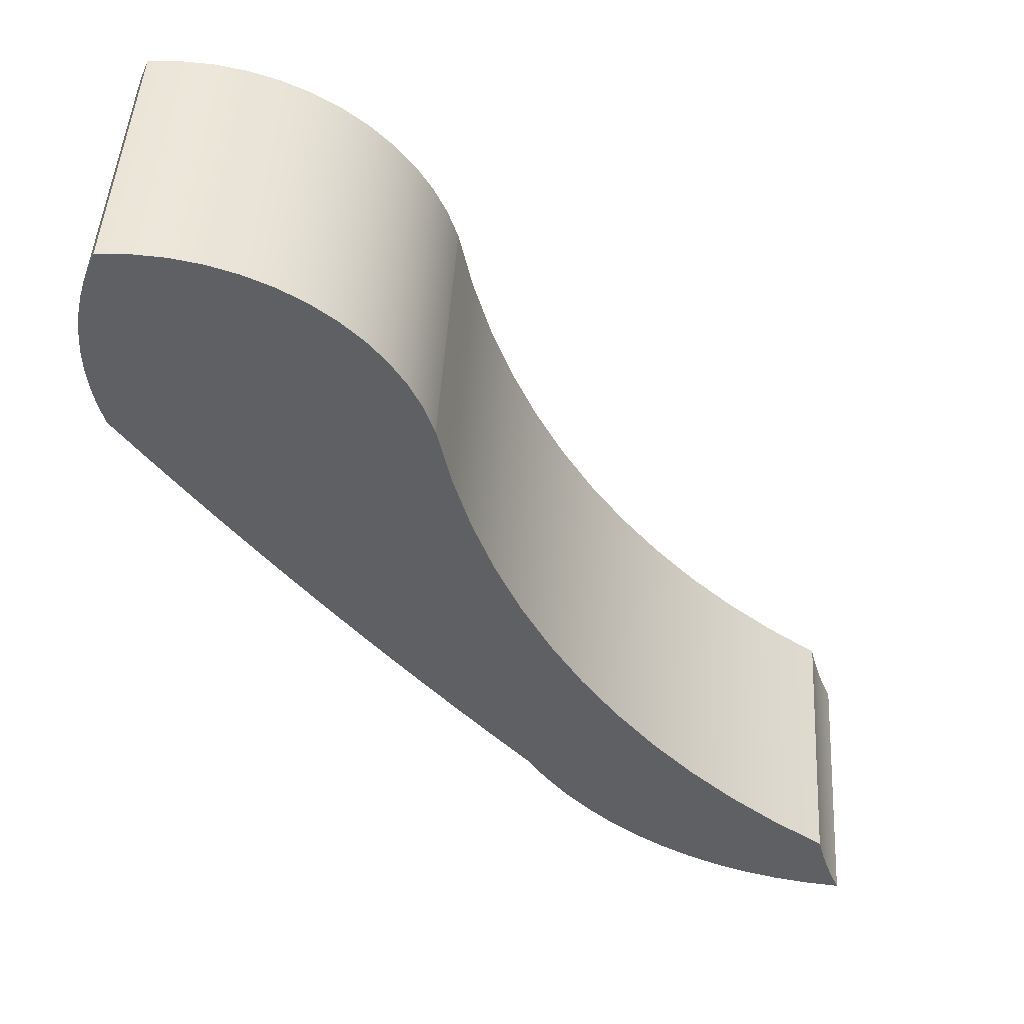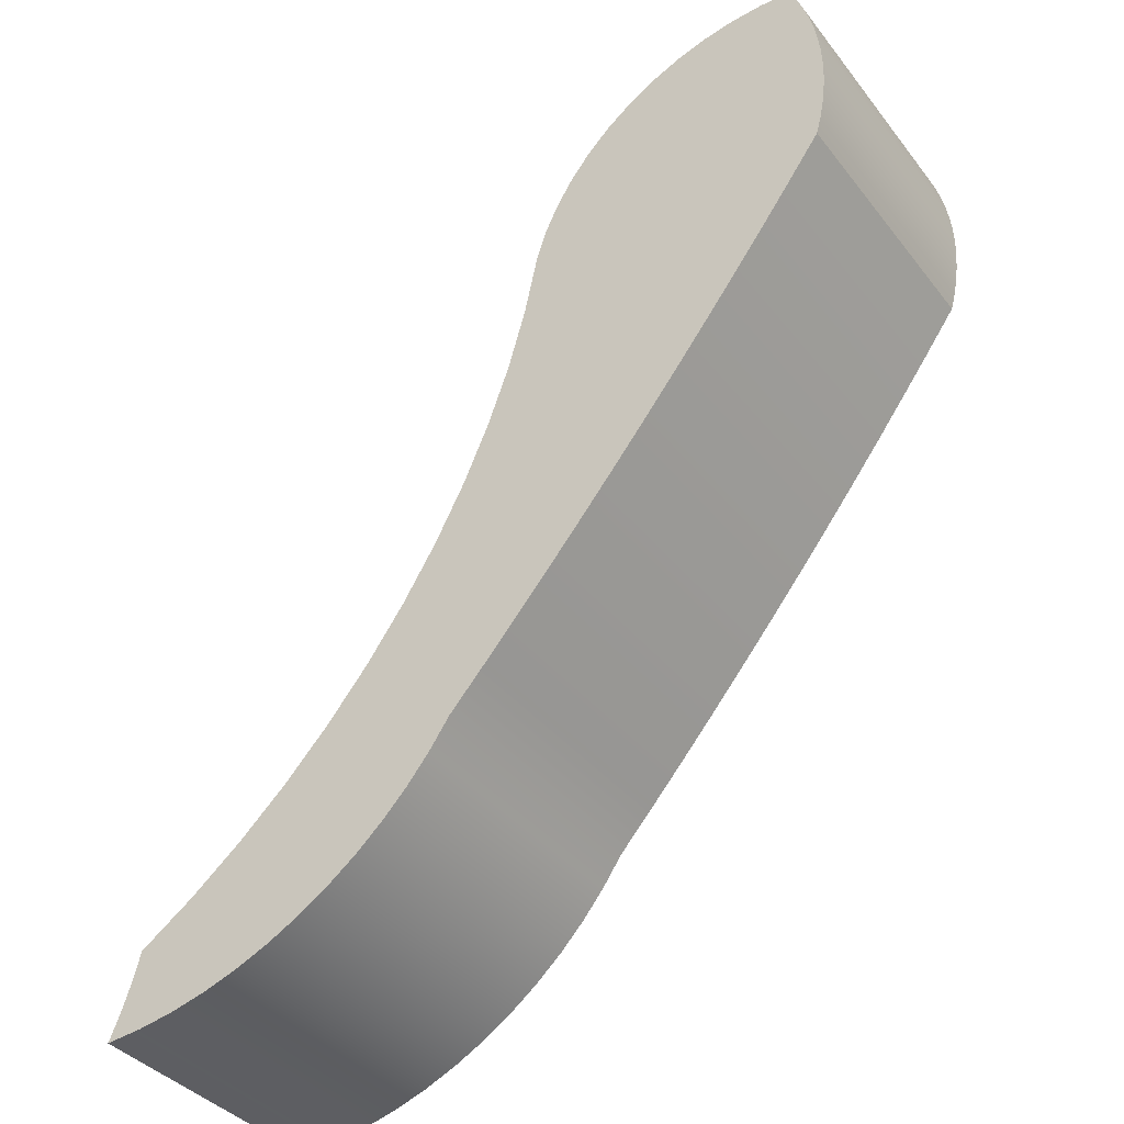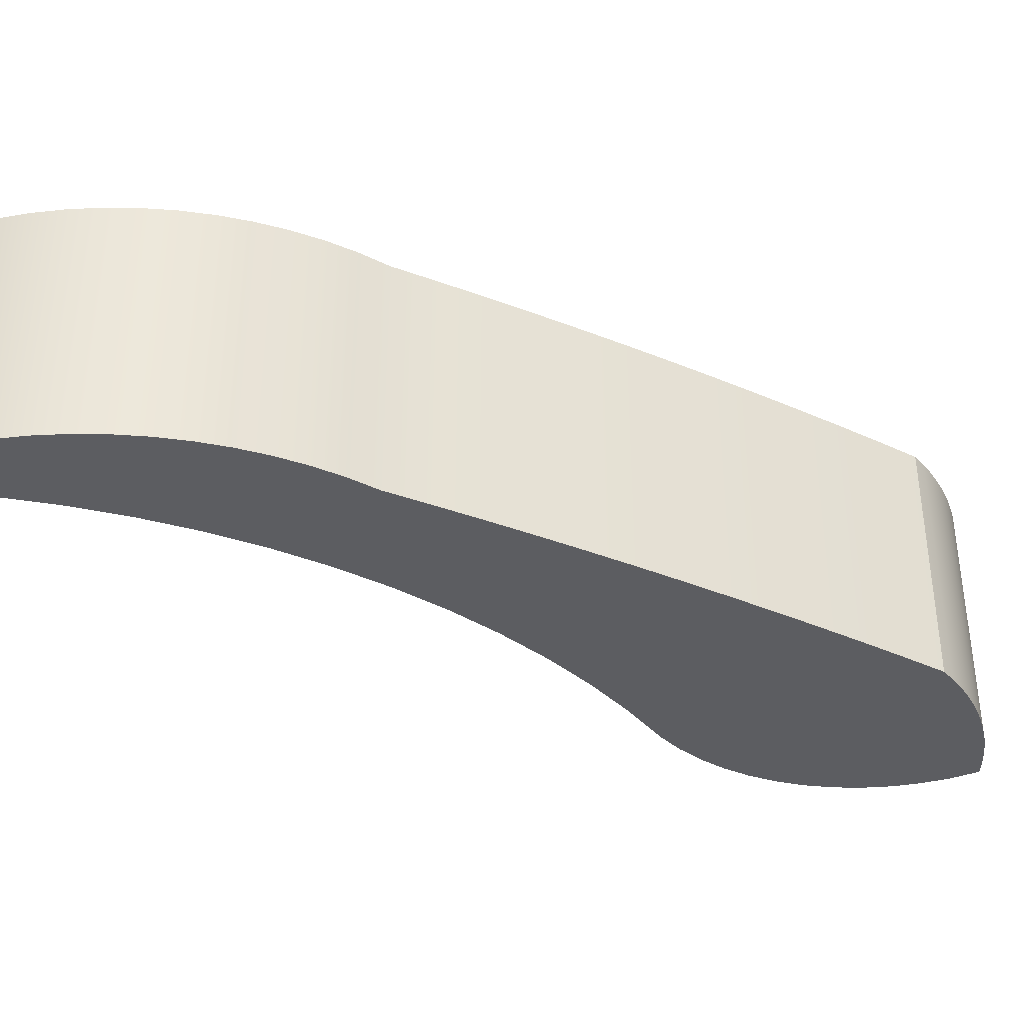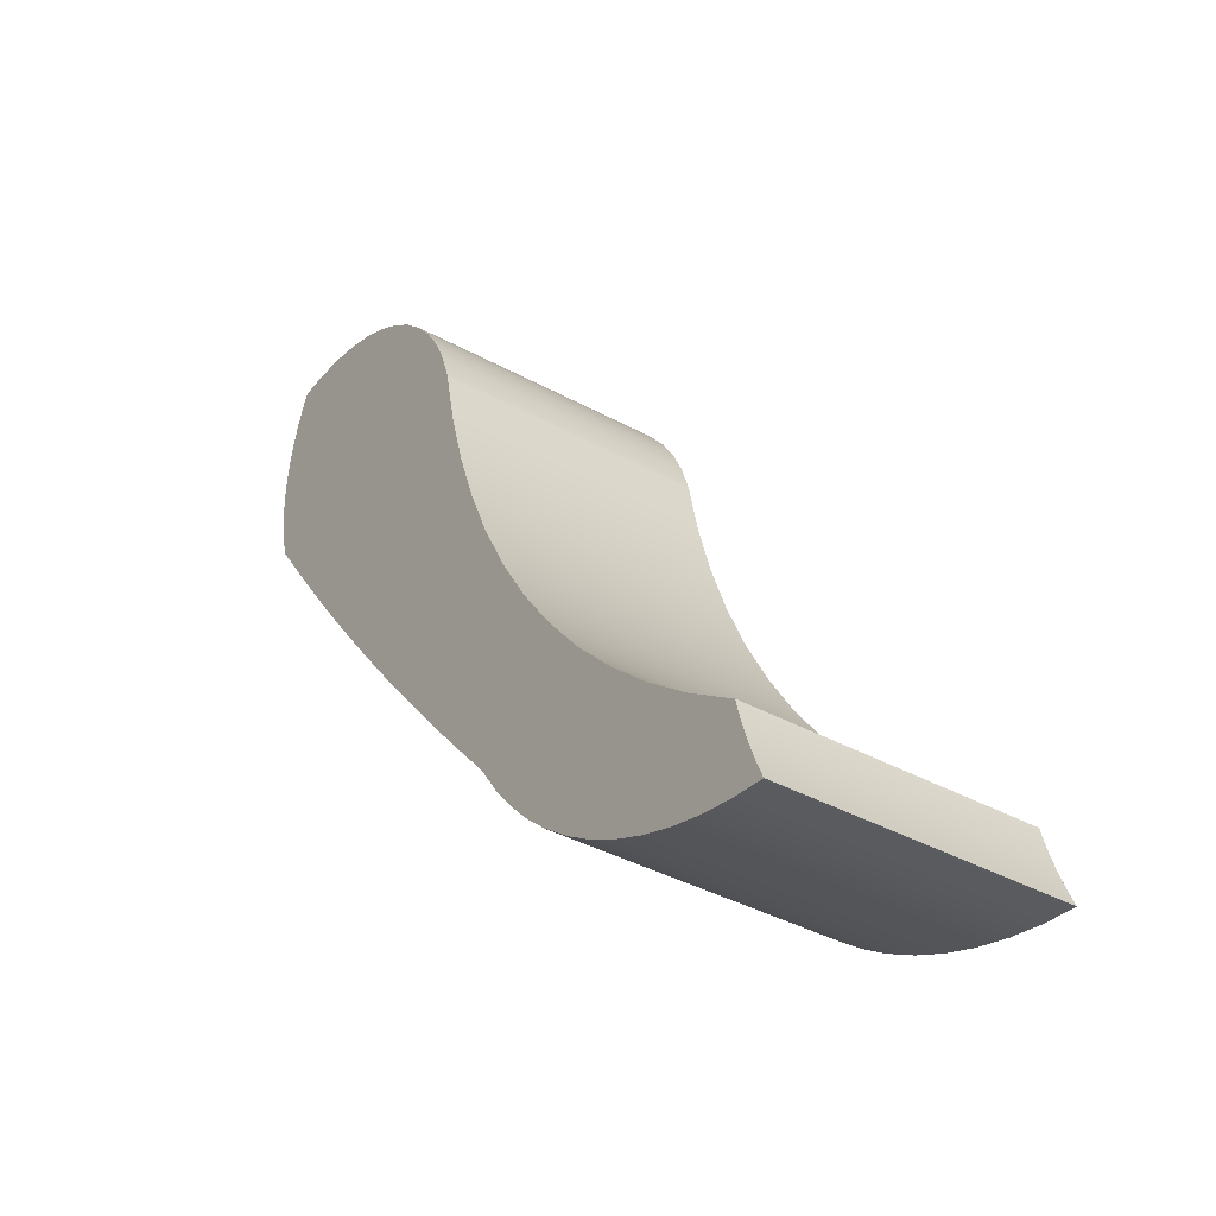
<metadata>
{"format":"obj","ext":"obj","renderer":"f3d","projection":"perspective","resolution":1024,"background":"white","views":[{"elev":47.3,"azim":-176.6,"up":"+Y"},{"elev":-37.5,"azim":33.2,"up":"+Y"},{"elev":-37.2,"azim":23.1,"up":"+Z"},{"elev":-38.6,"azim":-124.7,"up":"+Y"}]}
</metadata>
<code>
o Group47/mesh90/mesh90-geometry#mesh90-geometry
v -0.3152 0.6639 -0.0339
v -0.3088 0.6633 -0.0339
v -0.3158 0.6626 -0.0339
v -0.3147 0.6652 -0.0339
v -0.3088 0.6633 0.02082
v -0.3152 0.6639 0.02082
v -0.3147 0.6652 0.02082
v -0.3141 0.6665 -0.0339
v -0.3158 0.6626 0.02082
v -0.3018 0.6646 0.02082
v -0.3141 0.6665 0.02082
v -0.3136 0.6678 -0.0339
v -0.3018 0.6646 -0.0339
v -0.2999 0.6861 0.02082
v -0.3136 0.6678 0.02082
v -0.3131 0.6692 -0.0339
v -0.2999 0.6861 -0.0339
v -0.295 0.6664 0.02082
v -0.3103 0.6787 0.02082
v -0.3131 0.6692 0.02082
v -0.3127 0.6705 -0.0339
v -0.3103 0.6787 -0.0339
v -0.295 0.6664 -0.0339
v -0.3107 0.6774 0.02082
v -0.2901 0.6941 0.02082
v -0.3127 0.6705 0.02082
v -0.3122 0.6719 -0.0339
v -0.3107 0.6774 -0.0339
v -0.2901 0.6941 -0.0339
v -0.2883 0.6687 0.02082
v -0.311 0.676 0.02082
v -0.3122 0.6719 0.02082
v -0.3118 0.6732 -0.0339
v -0.311 0.676 -0.0339
v -0.2883 0.6687 -0.0339
v -0.3114 0.6746 0.02082
v -0.2808 0.7028 0.02082
v -0.2808 0.7028 -0.0339
v -0.3118 0.6732 0.02082
v -0.3114 0.6746 -0.0339
v -0.2818 0.6716 0.02082
v -0.2818 0.6716 -0.0339
v -0.2756 0.675 0.02082
v -0.2721 0.712 0.02082
v -0.2756 0.675 -0.0339
v -0.2721 0.712 -0.0339
v -0.2697 0.6788 0.02082
v -0.264 0.7219 0.02082
v -0.2697 0.6788 -0.0339
v -0.264 0.7219 -0.0339
v -0.2641 0.6831 0.02082
v -0.2566 0.7323 0.02082
v -0.2641 0.6831 -0.0339
v -0.2589 0.6879 0.02082
v -0.2566 0.7323 -0.0339
v -0.2589 0.6879 -0.0339
v -0.25 0.7431 0.02082
v -0.254 0.693 0.02082
v -0.25 0.7431 -0.0339
v -0.254 0.693 -0.0339
v -0.2441 0.7544 0.02082
v -0.2496 0.6985 0.02082
v -0.2496 0.6985 -0.0339
v -0.2441 0.7544 -0.0339
v -0.239 0.766 0.02082
v -0.2456 0.7043 0.02082
v -0.2456 0.7043 -0.0339
v -0.239 0.766 -0.0339
v -0.2387 0.7121 0.02082
v -0.2346 0.778 0.02082
v -0.2387 0.7121 -0.0339
v -0.2346 0.778 -0.0339
v -0.2319 0.7199 0.02082
v -0.2319 0.7199 -0.0339
v -0.2311 0.7902 0.02082
v -0.2311 0.7902 -0.0339
v -0.2251 0.7278 -0.0339
v -0.2251 0.7278 0.02082
v -0.2284 0.8026 0.02082
v -0.2284 0.8026 -0.0339
v -0.2185 0.7358 -0.0339
v -0.2284 0.8027 0.02082
v -0.2284 0.8027 -0.0339
v -0.2185 0.7358 0.02082
v -0.2237 0.8145 -0.0339
v -0.2284 0.8027 0.02082
v -0.2284 0.8027 -0.0339
v -0.2119 0.7438 -0.0339
v -0.2237 0.8145 0.02082
v -0.2264 0.8088 -0.0339
v -0.2204 0.8199 -0.0339
v -0.2284 0.8027 0.02082
v -0.2284 0.8027 -0.0339
v -0.2119 0.7438 0.02082
v -0.2164 0.8248 -0.0339
v -0.2264 0.8088 0.02082
v -0.2204 0.8199 0.02082
v -0.2284 0.8028 -0.0339
v -0.2284 0.8027 0.02082
v -0.2284 0.8027 -0.0339
v -0.2054 0.7519 -0.0339
v -0.2164 0.8248 0.02082
v -0.2119 0.8292 -0.0339
v -0.2284 0.8028 0.02082
v -0.2284 0.8028 -0.0339
v -0.2284 0.8027 0.02082
v -0.2284 0.8027 -0.0339
v -0.2054 0.7519 0.02082
v -0.207 0.8331 -0.0339
v -0.2119 0.8292 0.02082
v -0.2284 0.8028 0.02082
v -0.2284 0.8028 -0.0339
v -0.2284 0.8027 0.02082
v -0.2284 0.8027 -0.0339
v -0.199 0.76 -0.0339
v -0.207 0.8331 0.02082
v -0.2016 0.8364 -0.0339
v -0.2284 0.8028 0.02082
v -0.2284 0.8028 -0.0339
v -0.2284 0.8028 0.02082
v -0.2284 0.8028 -0.0339
v -0.199 0.76 0.02082
v -0.2016 0.8364 0.02082
v -0.2284 0.8028 0.02082
v -0.2284 0.8028 -0.0339
v -0.2284 0.8028 0.02082
v -0.1926 0.7682 -0.0339
v -0.1958 0.839 -0.0339
v -0.1926 0.7682 0.02082
v -0.1958 0.839 0.02082
v -0.1863 0.7765 -0.0339
v -0.1898 0.8409 -0.0339
v -0.1863 0.7765 0.02082
v -0.1898 0.8409 0.02082
v -0.1801 0.7848 -0.0339
v -0.1836 0.8421 -0.0339
v -0.1801 0.7848 0.02082
v -0.1836 0.8421 0.02082
v -0.174 0.7932 -0.0339
v -0.1774 0.8426 -0.0339
v -0.174 0.7932 0.02082
v -0.1774 0.8426 0.02082
v -0.168 0.8016 -0.0339
v -0.171 0.8423 -0.0339
v -0.168 0.8016 0.02082
v -0.171 0.8423 0.02082
v -0.1671 0.805 -0.0339
v -0.1696 0.8392 -0.0339
v -0.1671 0.805 0.02082
v -0.1674 0.8326 -0.0339
v -0.1696 0.8392 0.02082
v -0.1684 0.8359 -0.0339
v -0.1664 0.8084 -0.0339
v -0.1674 0.8326 0.02082
v -0.1666 0.8292 -0.0339
v -0.1684 0.8359 0.02082
v -0.1664 0.8084 0.02082
v -0.1666 0.8292 0.02082
v -0.1659 0.8118 -0.0339
v -0.1661 0.8257 -0.0339
v -0.1661 0.8257 0.02082
v -0.1659 0.8118 0.02082
v -0.1656 0.8153 -0.0339
v -0.1657 0.8223 -0.0339
v -0.1657 0.8223 0.02082
v -0.1656 0.8153 0.02082
v -0.1655 0.8188 -0.0339
v -0.1655 0.8188 0.02082
f 1 2 3
f 2 1 4
f 3 2 1
f 4 1 2
f 5 3 2
f 2 3 5
f 3 6 1
f 1 6 3
f 1 7 4
f 4 7 1
f 2 4 8
f 8 4 2
f 3 5 9
f 9 5 3
f 2 10 5
f 5 10 2
f 6 3 9
f 9 3 6
f 7 1 6
f 6 1 7
f 11 4 7
f 7 4 11
f 4 11 8
f 8 11 4
f 2 8 12
f 12 8 2
f 5 6 9
f 9 6 5
f 10 2 13
f 13 2 10
f 14 5 10
f 10 5 14
f 6 5 7
f 7 5 6
f 7 5 11
f 11 5 7
f 15 8 11
f 11 8 15
f 8 15 12
f 12 15 8
f 2 12 16
f 16 12 2
f 2 17 13
f 13 17 2
f 13 18 10
f 10 18 13
f 19 5 14
f 14 5 19
f 14 10 18
f 18 10 14
f 11 5 15
f 15 5 11
f 20 12 15
f 15 12 20
f 12 20 16
f 16 20 12
f 2 16 21
f 21 16 2
f 2 22 17
f 17 22 2
f 13 17 23
f 23 17 13
f 18 13 23
f 23 13 18
f 24 5 19
f 19 5 24
f 17 19 14
f 14 19 17
f 14 18 25
f 25 18 14
f 15 5 20
f 20 5 15
f 26 16 20
f 20 16 26
f 16 26 21
f 21 26 16
f 2 21 27
f 27 21 2
f 2 28 22
f 22 28 2
f 19 17 22
f 22 17 19
f 23 17 29
f 29 17 23
f 23 30 18
f 18 30 23
f 31 5 24
f 24 5 31
f 19 28 24
f 24 28 19
f 14 29 17
f 17 29 14
f 25 18 30
f 30 18 25
f 29 14 25
f 25 14 29
f 20 5 26
f 26 5 20
f 32 21 26
f 26 21 32
f 21 32 27
f 27 32 21
f 2 27 33
f 33 27 2
f 2 34 28
f 28 34 2
f 28 19 22
f 22 19 28
f 23 29 35
f 35 29 23
f 30 23 35
f 35 23 30
f 36 5 31
f 31 5 36
f 24 34 31
f 31 34 24
f 34 24 28
f 28 24 34
f 25 30 37
f 37 30 25
f 25 38 29
f 29 38 25
f 26 5 32
f 32 5 26
f 39 27 32
f 32 27 39
f 27 39 33
f 33 39 27
f 2 33 40
f 40 33 2
f 2 40 34
f 34 40 2
f 35 29 38
f 38 29 35
f 35 41 30
f 30 41 35
f 39 5 36
f 36 5 39
f 31 40 36
f 36 40 31
f 40 31 34
f 34 31 40
f 37 30 41
f 41 30 37
f 38 25 37
f 37 25 38
f 32 5 39
f 39 5 32
f 36 33 39
f 39 33 36
f 33 36 40
f 40 36 33
f 35 38 42
f 42 38 35
f 41 35 42
f 42 35 41
f 37 41 43
f 43 41 37
f 44 38 37
f 37 38 44
f 42 38 45
f 45 38 42
f 42 43 41
f 41 43 42
f 37 43 44
f 44 43 37
f 38 44 46
f 46 44 38
f 45 38 46
f 46 38 45
f 43 42 45
f 45 42 43
f 44 43 47
f 47 43 44
f 48 46 44
f 44 46 48
f 45 46 49
f 49 46 45
f 45 47 43
f 43 47 45
f 44 47 48
f 48 47 44
f 46 48 50
f 50 48 46
f 49 46 50
f 50 46 49
f 47 45 49
f 49 45 47
f 48 47 51
f 51 47 48
f 52 50 48
f 48 50 52
f 49 50 53
f 53 50 49
f 49 51 47
f 47 51 49
f 48 51 54
f 54 51 48
f 50 52 55
f 55 52 50
f 48 54 52
f 52 54 48
f 53 50 56
f 56 50 53
f 51 49 53
f 53 49 51
f 53 54 51
f 51 54 53
f 57 55 52
f 52 55 57
f 56 50 55
f 55 50 56
f 52 54 58
f 58 54 52
f 54 53 56
f 56 53 54
f 55 57 59
f 59 57 55
f 52 58 57
f 57 58 52
f 56 55 60
f 60 55 56
f 54 60 58
f 58 60 54
f 60 54 56
f 56 54 60
f 61 59 57
f 57 59 61
f 60 55 59
f 59 55 60
f 57 58 62
f 62 58 57
f 63 58 60
f 60 58 63
f 59 61 64
f 64 61 59
f 57 62 61
f 61 62 57
f 60 59 63
f 63 59 60
f 58 63 62
f 62 63 58
f 65 64 61
f 61 64 65
f 63 59 64
f 64 59 63
f 61 62 66
f 66 62 61
f 67 62 63
f 63 62 67
f 64 65 68
f 68 65 64
f 61 69 65
f 65 69 61
f 63 64 67
f 67 64 63
f 62 67 66
f 66 67 62
f 61 66 69
f 69 66 61
f 70 68 65
f 65 68 70
f 71 64 68
f 68 64 71
f 65 69 70
f 70 69 65
f 67 64 71
f 71 64 67
f 71 66 67
f 67 66 71
f 66 71 69
f 69 71 66
f 68 70 72
f 72 70 68
f 71 68 72
f 72 68 71
f 70 69 73
f 73 69 70
f 74 69 71
f 71 69 74
f 75 72 70
f 70 72 75
f 71 72 74
f 74 72 71
f 69 74 73
f 73 74 69
f 70 73 75
f 75 73 70
f 72 75 76
f 76 75 72
f 74 72 76
f 76 72 74
f 77 73 74
f 74 73 77
f 75 73 78
f 78 73 75
f 79 76 75
f 75 76 79
f 74 76 77
f 77 76 74
f 73 77 78
f 78 77 73
f 75 78 79
f 79 78 75
f 76 79 80
f 80 79 76
f 77 76 80
f 80 76 77
f 81 78 77
f 77 78 81
f 79 78 82
f 82 78 79
f 82 80 79
f 79 80 82
f 77 80 83
f 83 80 77
f 78 81 84
f 84 81 78
f 77 85 81
f 81 85 77
f 82 78 86
f 86 78 82
f 80 82 83
f 83 82 80
f 77 83 87
f 87 83 77
f 88 84 81
f 81 84 88
f 89 78 84
f 84 78 89
f 77 90 85
f 85 90 77
f 81 85 91
f 91 85 81
f 86 78 92
f 92 78 86
f 86 83 82
f 82 83 86
f 83 86 87
f 87 86 83
f 77 87 93
f 93 87 77
f 84 88 94
f 94 88 84
f 81 95 88
f 88 95 81
f 96 78 89
f 89 78 96
f 89 84 97
f 97 84 89
f 77 98 90
f 90 98 77
f 90 89 85
f 85 89 90
f 85 97 91
f 91 97 85
f 81 91 95
f 95 91 81
f 92 78 99
f 99 78 92
f 92 87 86
f 86 87 92
f 87 92 93
f 93 92 87
f 77 93 100
f 100 93 77
f 101 94 88
f 88 94 101
f 102 84 94
f 94 84 102
f 88 95 103
f 103 95 88
f 104 78 96
f 96 78 104
f 89 90 96
f 96 90 89
f 97 84 102
f 102 84 97
f 97 85 89
f 89 85 97
f 77 105 98
f 98 105 77
f 98 96 90
f 90 96 98
f 102 91 97
f 97 91 102
f 91 102 95
f 95 102 91
f 99 78 106
f 106 78 99
f 99 93 92
f 92 93 99
f 93 99 100
f 100 99 93
f 77 100 107
f 107 100 77
f 94 101 108
f 108 101 94
f 88 109 101
f 101 109 88
f 102 94 110
f 110 94 102
f 102 103 95
f 95 103 102
f 88 103 109
f 109 103 88
f 111 78 104
f 104 78 111
f 96 98 104
f 104 98 96
f 77 112 105
f 105 112 77
f 105 104 98
f 98 104 105
f 106 78 113
f 113 78 106
f 106 100 99
f 99 100 106
f 100 106 107
f 107 106 100
f 77 107 114
f 114 107 77
f 115 108 101
f 101 108 115
f 116 94 108
f 108 94 116
f 101 109 117
f 117 109 101
f 110 94 116
f 116 94 110
f 103 102 110
f 110 102 103
f 110 109 103
f 103 109 110
f 118 78 111
f 111 78 118
f 104 105 111
f 111 105 104
f 77 119 112
f 112 119 77
f 112 111 105
f 105 111 112
f 113 78 120
f 120 78 113
f 113 107 106
f 106 107 113
f 107 113 114
f 114 113 107
f 77 114 121
f 121 114 77
f 108 115 122
f 122 115 108
f 101 117 115
f 115 117 101
f 116 108 123
f 123 108 116
f 116 117 109
f 109 117 116
f 109 110 116
f 116 110 109
f 124 78 118
f 118 78 124
f 111 112 118
f 118 112 111
f 77 125 119
f 119 125 77
f 119 118 112
f 112 118 119
f 120 78 126
f 126 78 120
f 120 114 113
f 113 114 120
f 114 120 121
f 121 120 114
f 77 121 125
f 125 121 77
f 127 122 115
f 115 122 127
f 123 108 122
f 122 108 123
f 115 117 128
f 128 117 115
f 117 116 123
f 123 116 117
f 126 78 124
f 124 78 126
f 118 119 124
f 124 119 118
f 125 124 119
f 119 124 125
f 126 121 120
f 120 121 126
f 121 126 125
f 125 126 121
f 122 127 129
f 129 127 122
f 115 128 127
f 127 128 115
f 123 122 130
f 130 122 123
f 123 128 117
f 117 128 123
f 124 125 126
f 126 125 124
f 131 129 127
f 127 129 131
f 130 122 129
f 129 122 130
f 127 128 132
f 132 128 127
f 128 123 130
f 130 123 128
f 129 131 133
f 133 131 129
f 127 132 131
f 131 132 127
f 130 129 134
f 134 129 130
f 130 132 128
f 128 132 130
f 135 133 131
f 131 133 135
f 134 129 133
f 133 129 134
f 131 132 136
f 136 132 131
f 132 130 134
f 134 130 132
f 133 135 137
f 137 135 133
f 131 136 135
f 135 136 131
f 134 133 138
f 138 133 134
f 134 136 132
f 132 136 134
f 139 137 135
f 135 137 139
f 138 133 137
f 137 133 138
f 135 136 140
f 140 136 135
f 136 134 138
f 138 134 136
f 137 139 141
f 141 139 137
f 135 140 139
f 139 140 135
f 138 137 142
f 142 137 138
f 138 140 136
f 136 140 138
f 143 141 139
f 139 141 143
f 142 137 141
f 141 137 142
f 139 140 144
f 144 140 139
f 140 138 142
f 142 138 140
f 141 143 145
f 145 143 141
f 139 144 143
f 143 144 139
f 142 141 146
f 146 141 142
f 142 144 140
f 140 144 142
f 147 145 143
f 143 145 147
f 146 141 145
f 145 141 146
f 143 144 148
f 148 144 143
f 144 142 146
f 146 142 144
f 145 147 149
f 149 147 145
f 143 150 147
f 147 150 143
f 146 145 151
f 151 145 146
f 144 151 148
f 148 151 144
f 143 148 152
f 152 148 143
f 151 144 146
f 146 144 151
f 153 149 147
f 147 149 153
f 154 145 149
f 149 145 154
f 143 152 150
f 150 152 143
f 147 150 155
f 155 150 147
f 151 145 156
f 156 145 151
f 156 148 151
f 151 148 156
f 148 156 152
f 152 156 148
f 149 153 157
f 157 153 149
f 147 155 153
f 153 155 147
f 156 145 154
f 154 145 156
f 154 149 158
f 158 149 154
f 152 154 150
f 150 154 152
f 150 158 155
f 155 158 150
f 154 152 156
f 156 152 154
f 159 157 153
f 153 157 159
f 158 149 157
f 157 149 158
f 153 155 160
f 160 155 153
f 158 150 154
f 154 150 158
f 161 155 158
f 158 155 161
f 157 159 162
f 162 159 157
f 153 160 159
f 159 160 153
f 158 157 161
f 161 157 158
f 155 161 160
f 160 161 155
f 163 162 159
f 159 162 163
f 161 157 162
f 162 157 161
f 159 160 164
f 164 160 159
f 165 160 161
f 161 160 165
f 162 163 166
f 166 163 162
f 159 164 163
f 163 164 159
f 161 162 165
f 165 162 161
f 160 165 164
f 164 165 160
f 167 166 163
f 163 166 167
f 165 162 166
f 166 162 165
f 163 164 167
f 167 164 163
f 168 164 165
f 165 164 168
f 166 167 168
f 168 167 166
f 165 166 168
f 168 166 165
f 164 168 167
f 167 168 164

</code>
